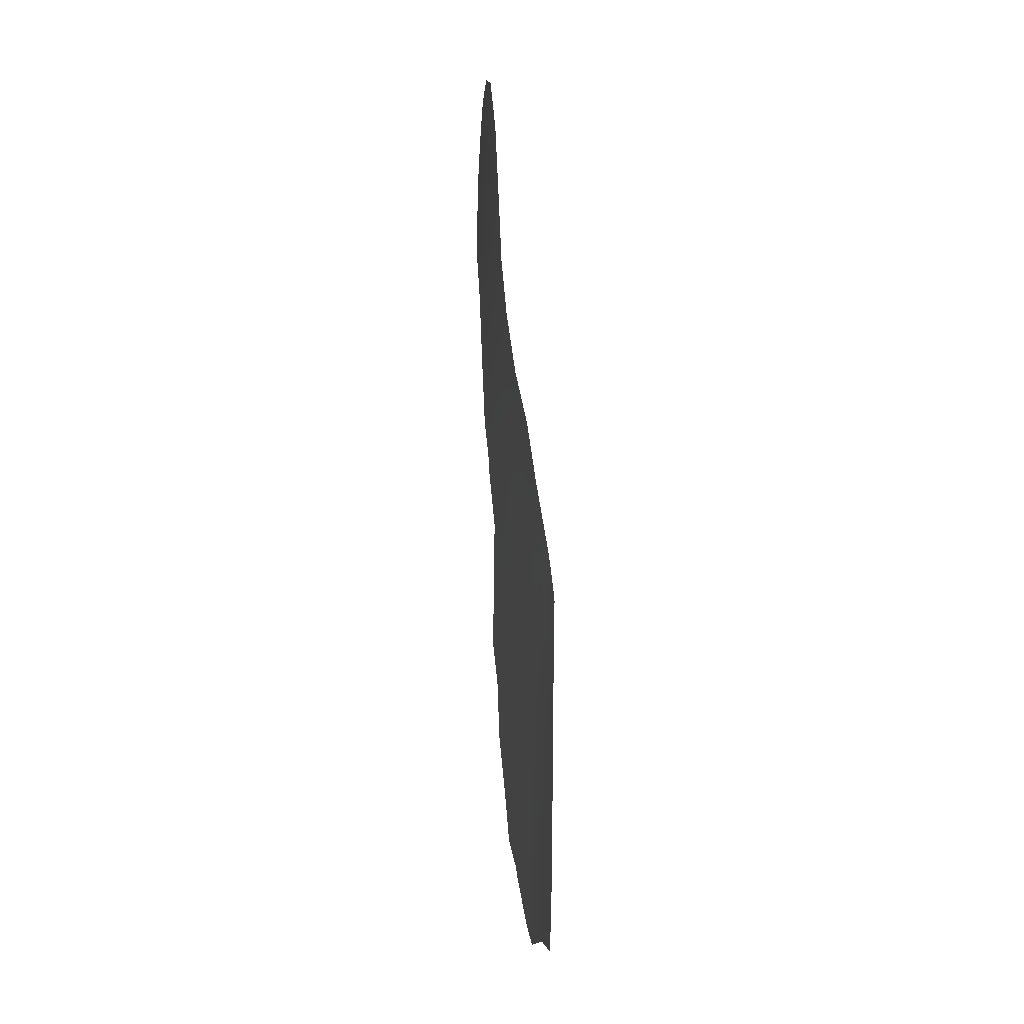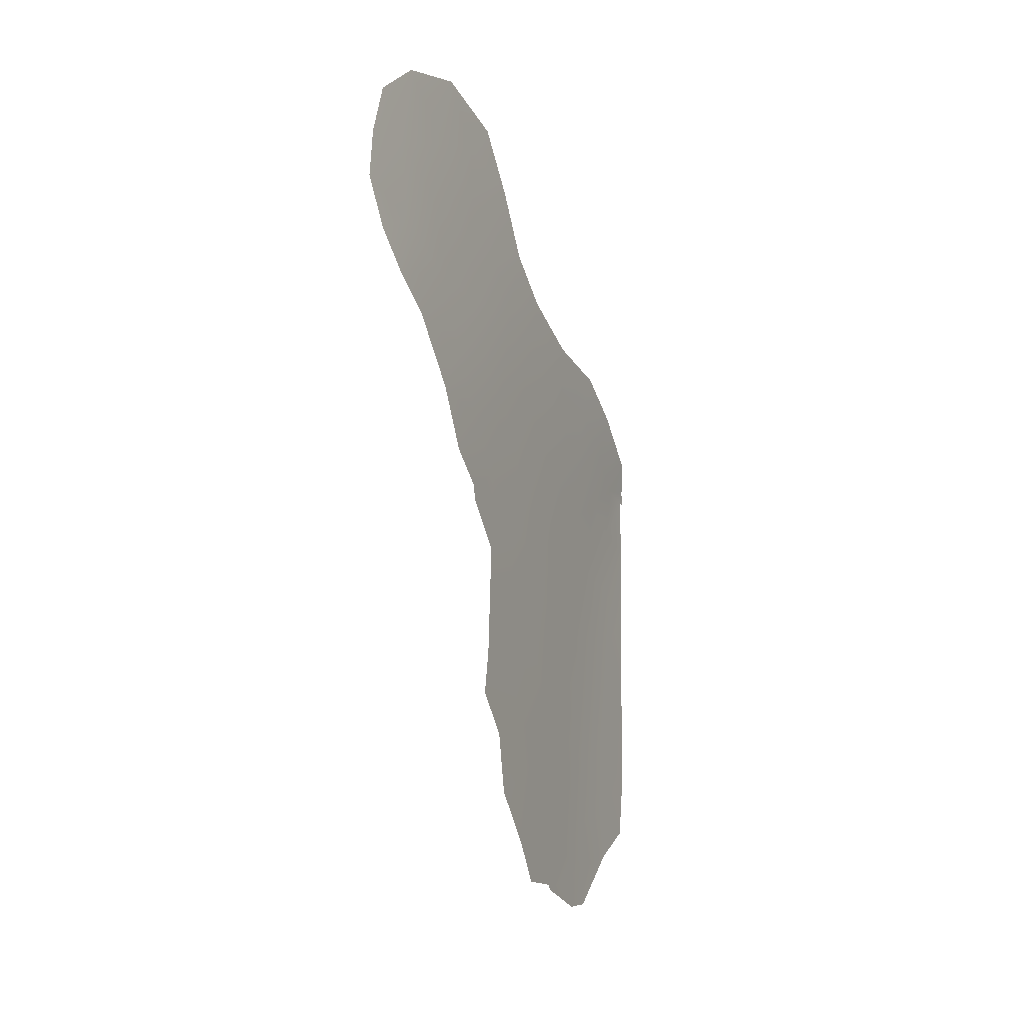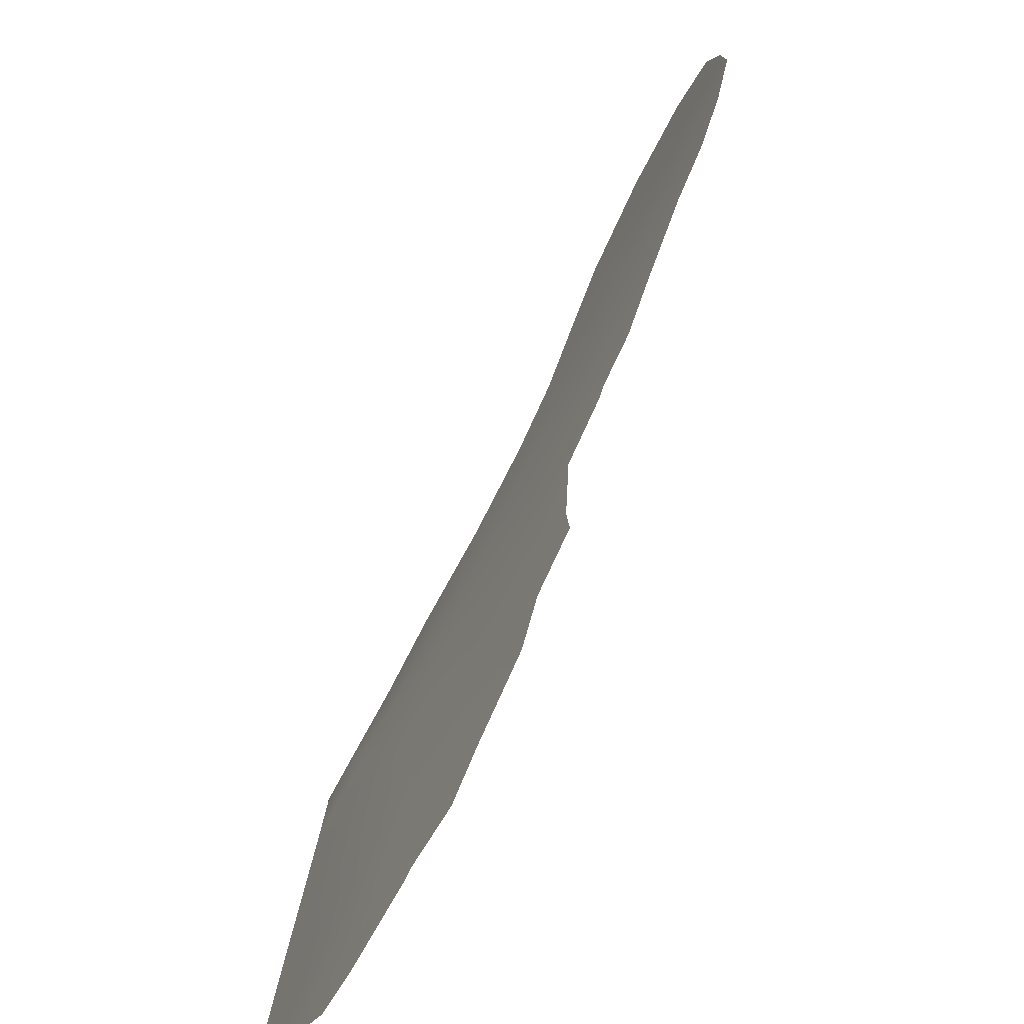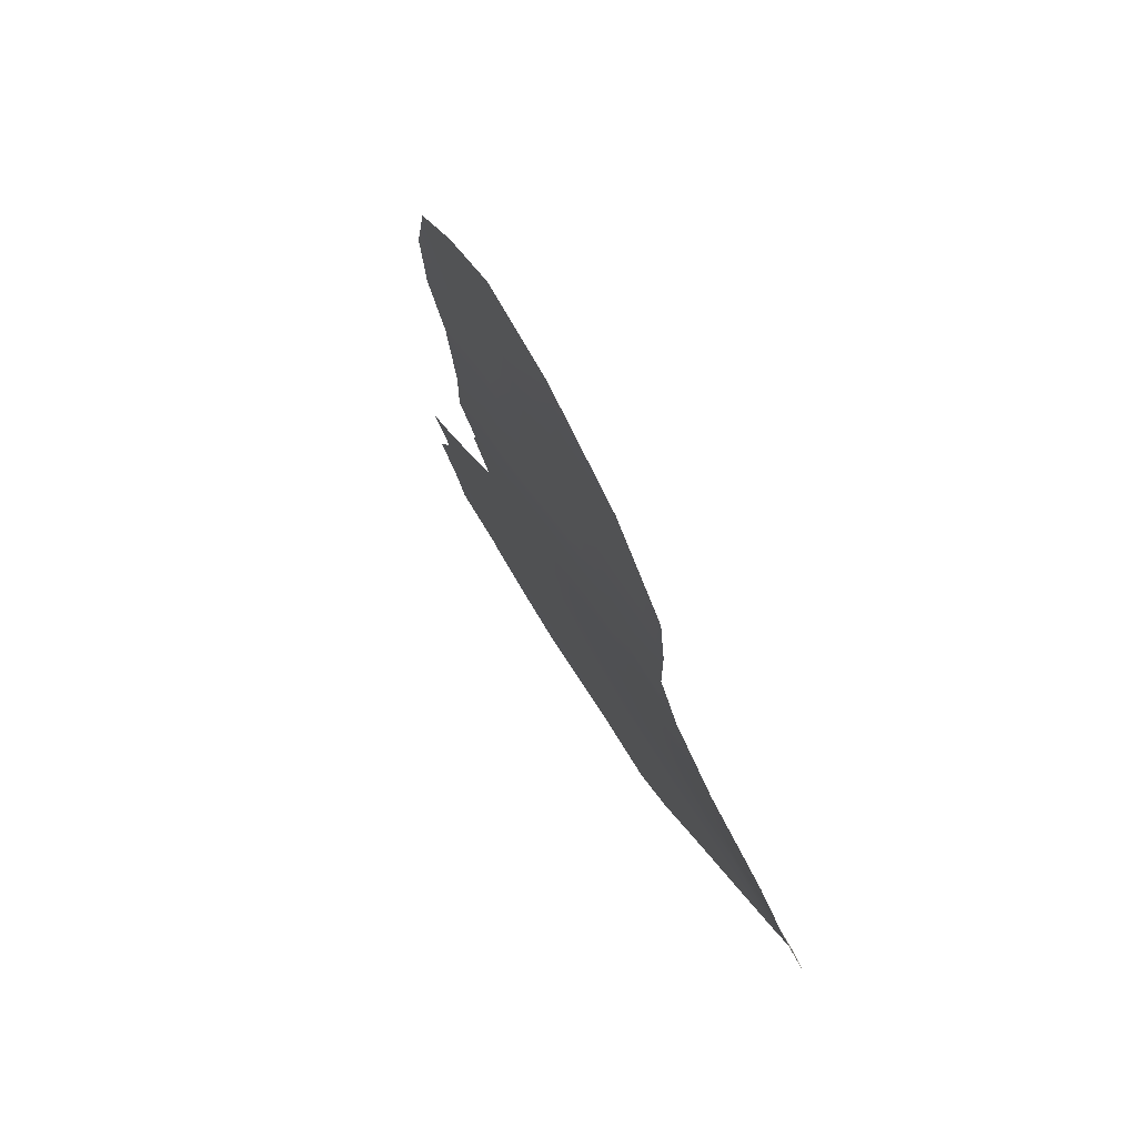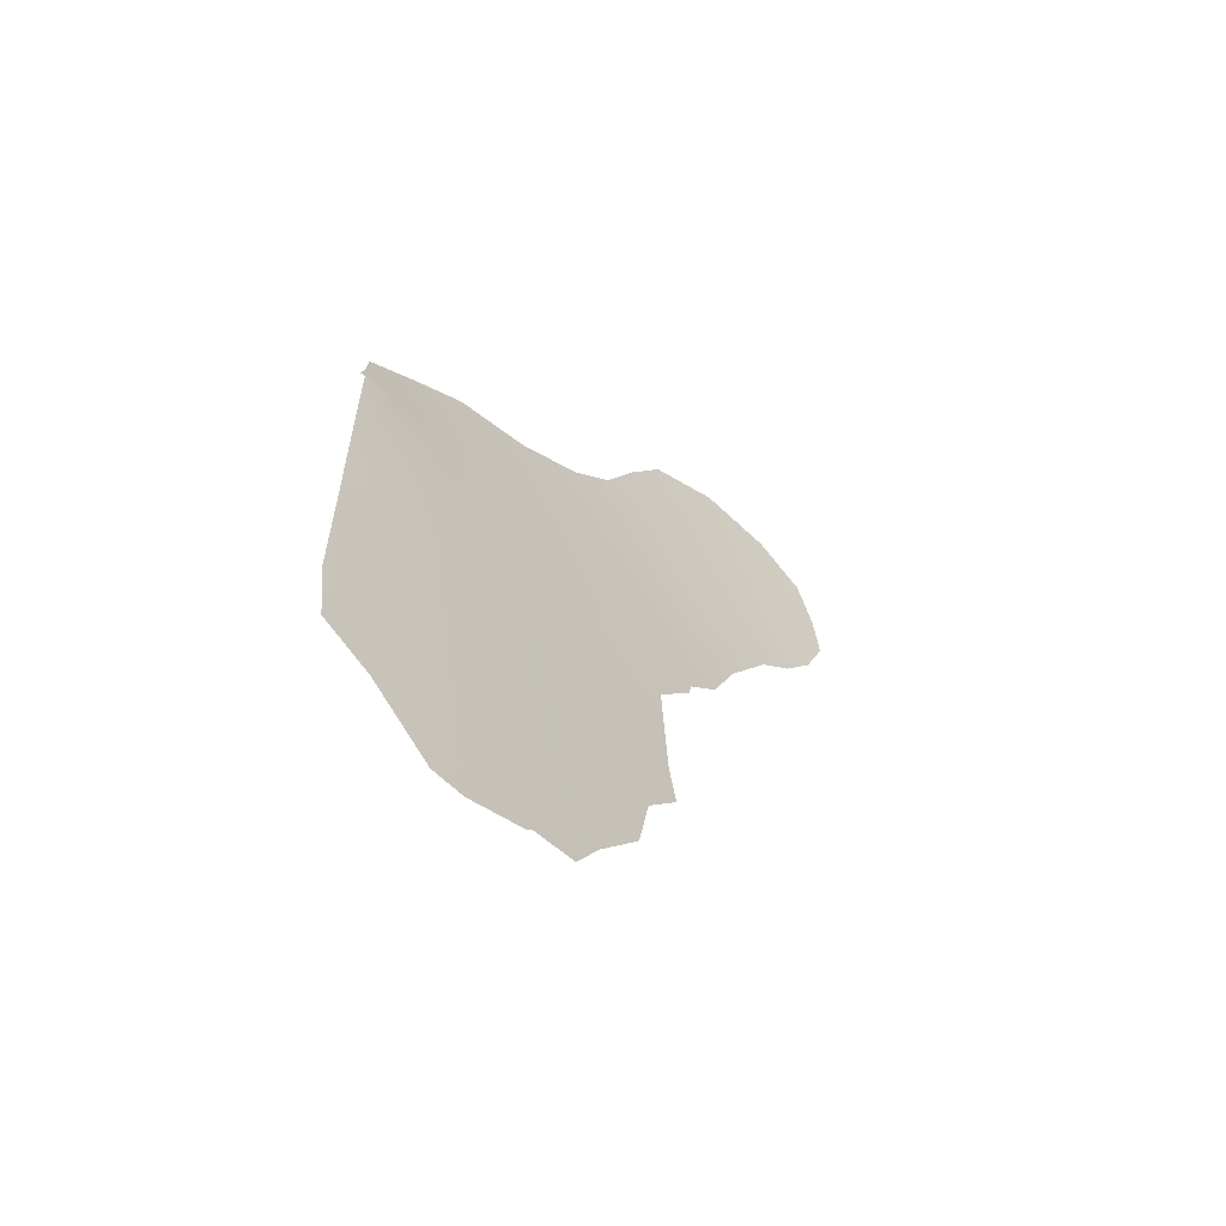
<metadata>
{"format":"obj","ext":"obj","renderer":"f3d","projection":"perspective","resolution":1024,"background":"white","views":[{"elev":23.2,"azim":-158.4,"up":"+Y"},{"elev":-6.3,"azim":54.8,"up":"+Y"},{"elev":22.5,"azim":4.1,"up":"+Z"},{"elev":13.2,"azim":166.8,"up":"+Z"},{"elev":-59.4,"azim":-106.0,"up":"+Y"}]}
</metadata>
<code>
v -93.19 -50.85 76.91
v -93.55 -49.29 76.31
v -95.3 -38 73.22
v -92.54 -44.25 77.94
v -95.3 -45.61 73.22
v -95.3 -48.02 73.21
v -88.1 -32.56 85.74
v -91.5 -36.77 79.56
v -92.3 -37.86 78.23
v -92.49 -49.98 78.05
v -91.16 -42.64 80.24
v -91.65 -49.16 79.42
v -92 -51.3 78.85
v -94.44 -50.53 74.74
v -93.48 -52.01 76.38
v -92.96 -52 77.27
v -89.91 -46.24 82.33
v -95.19 -49.81 73.42
v -87.49 -34 86.78
v -88.96 -38.69 83.94
v -89.62 -40.55 82.83
v -89.03 -39.16 83.84
v -87 -33.06 87.77
v -94.18 -35.15 74.68
v -93.38 -34.01 76.04
v -89.36 -44.98 83.24
v -90.13 -29 81.97
v -86.94 -27.7 88.49
v -87.64 -26.69 87.09
v -91.91 -51.12 78.99
v -92.22 -33.33 78.11
v -95.12 -36.66 73.25
v -95.28 -37.65 73.18
v -86.46 -30.52 89.2
v -95.36 -38 73.07
v -89.63 -27.29 82.99
v -91.17 -50.92 80.21
v -90.09 -48.04 82.02
v -90.62 -37.35 81.09
v -91.67 -46.84 79.39
v -93.6 -47.32 76.22
v -90.3 -41.83 81.68
v -89.58 -41.54 82.89
v -90.66 -45.66 81.08
v -94.54 -44.65 74.57
v -89.41 -34.7 83.19
v -93.14 -37.04 76.76
v -91.58 -34.82 79.37
v -94.48 -48.64 74.67
v -90.26 -32.86 81.68
v -94.06 -43.01 75.41
v -95.3 -39.69 73.21
v -94.62 -39.26 74.39
v -93.89 -38.27 75.57
v -91.47 -38.77 79.66
v -95.3 -42.03 73.21
v -94.66 -41.28 74.35
v -93.72 -40.68 75.96
v -94.78 -43.04 74.13
v -95.3 -43.81 73.22
v -92.31 -35.81 78.13
v -88.91 -31.26 84.26
v -88.47 -37.74 84.8
v -93.53 -45.03 76.32
v -89.13 -28.18 83.95
v -87.27 -31.3 87.45
v -88.65 -26.35 85.01
v -88.08 -35.96 85.56
v -90.56 -39.56 81.22
v -89.49 -43.73 83.02
v -88.17 -30.4 85.72
v -89.74 -31.16 82.69
v -89.04 -36.58 83.84
v -87.29 -29.1 87.6
v -92.97 -39.06 77.14
v -90.82 -35.17 80.7
v -93.1 -42.84 77.02
v -91.6 -44.56 79.51
v -91.11 -33.29 80.15
v -92.57 -41.01 77.86
v -93.18 -35.19 76.54
v -94.05 -36.52 75.15
v -94.73 -37.65 74.14
v -86.65 -31.92 88.63
v -86.63 -29.13 88.99
v -88.57 -34.6 84.75
v -92.58 -46.05 77.89
v -90.6 -30.89 81.06
v -92.64 -48.11 77.81
v -92.07 -42.73 78.7
v -91.23 -32.17 79.9
v -90.78 -49.72 80.85
v -89.66 -38.22 82.75
v -90.8 -47.59 80.84
v -89.18 -32.97 83.68
v -91.37 -40.89 79.86
v -89.95 -35.85 82.24
v -94.43 -46.59 74.75
v -90.47 -43.93 81.39
v -92.15 -39.54 78.52
v -89.12 -29.7 83.9
v -88.31 -28.49 85.54
f 1 16 15
f 5 45 98
f 57 53 58
f 57 51 59
f 5 60 45
f 93 22 21
f 63 73 68
f 50 72 95
f 10 30 13
f 9 75 47
f 76 79 50
f 61 47 81
f 83 32 82
f 81 82 24
f 73 46 86
f 11 78 90
f 3 35 33
f 44 26 17
f 94 12 40
f 44 94 40
f 42 43 70
f 14 1 15
f 1 14 2
f 14 49 2
f 49 14 18
f 6 98 49
f 6 49 18
f 6 5 98
f 3 83 53
f 52 3 53
f 51 77 64
f 69 21 42
f 8 55 9
f 56 52 57
f 57 58 51
f 51 58 77
f 56 57 59
f 45 60 59
f 60 56 59
f 45 59 51
f 19 86 7
f 86 19 68
f 73 63 20
f 39 93 69
f 21 69 93
f 64 77 4
f 45 51 64
f 7 66 23
f 7 23 19
f 95 86 46
f 67 29 102
f 41 87 89
f 96 55 69
f 99 70 26
f 71 7 62
f 62 72 101
f 74 28 85
f 75 58 54
f 1 10 13
f 13 16 1
f 97 39 76
f 66 7 71
f 66 71 74
f 44 78 99
f 40 78 44
f 47 75 54
f 9 61 8
f 79 31 91
f 31 79 48
f 2 49 41
f 45 64 98
f 98 41 49
f 31 48 61
f 97 76 50
f 76 48 79
f 58 80 77
f 61 9 47
f 7 95 62
f 62 95 72
f 61 81 31
f 25 31 81
f 47 54 82
f 54 83 82
f 82 32 24
f 33 83 3
f 32 83 33
f 43 42 21
f 40 87 78
f 66 84 23
f 85 34 74
f 74 34 66
f 84 66 34
f 81 47 82
f 25 81 24
f 64 4 87
f 64 87 41
f 89 87 40
f 87 4 78
f 90 78 4
f 44 99 26
f 99 11 42
f 99 42 70
f 86 95 7
f 94 44 17
f 53 54 58
f 12 30 10
f 88 27 72
f 89 2 41
f 80 96 90
f 10 1 2
f 77 80 90
f 77 90 4
f 80 58 75
f 55 100 9
f 10 2 89
f 97 50 46
f 46 50 95
f 50 91 88
f 12 94 92
f 94 17 38
f 93 73 20
f 22 93 20
f 37 30 12
f 94 38 92
f 36 67 65
f 93 39 97
f 37 12 92
f 74 29 28
f 8 61 48
f 96 80 100
f 93 97 73
f 39 8 76
f 83 54 53
f 69 42 96
f 57 52 53
f 76 8 48
f 96 11 90
f 12 10 89
f 40 12 89
f 74 102 29
f 73 97 46
f 65 102 101
f 73 86 68
f 41 98 64
f 71 102 74
f 99 78 11
f 55 8 39
f 69 55 39
f 101 71 62
f 80 75 100
f 67 102 65
f 101 72 27
f 100 75 9
f 96 100 55
f 65 101 27
f 96 42 11
f 102 71 101
f 65 27 36
f 50 79 91
f 72 50 88

</code>
